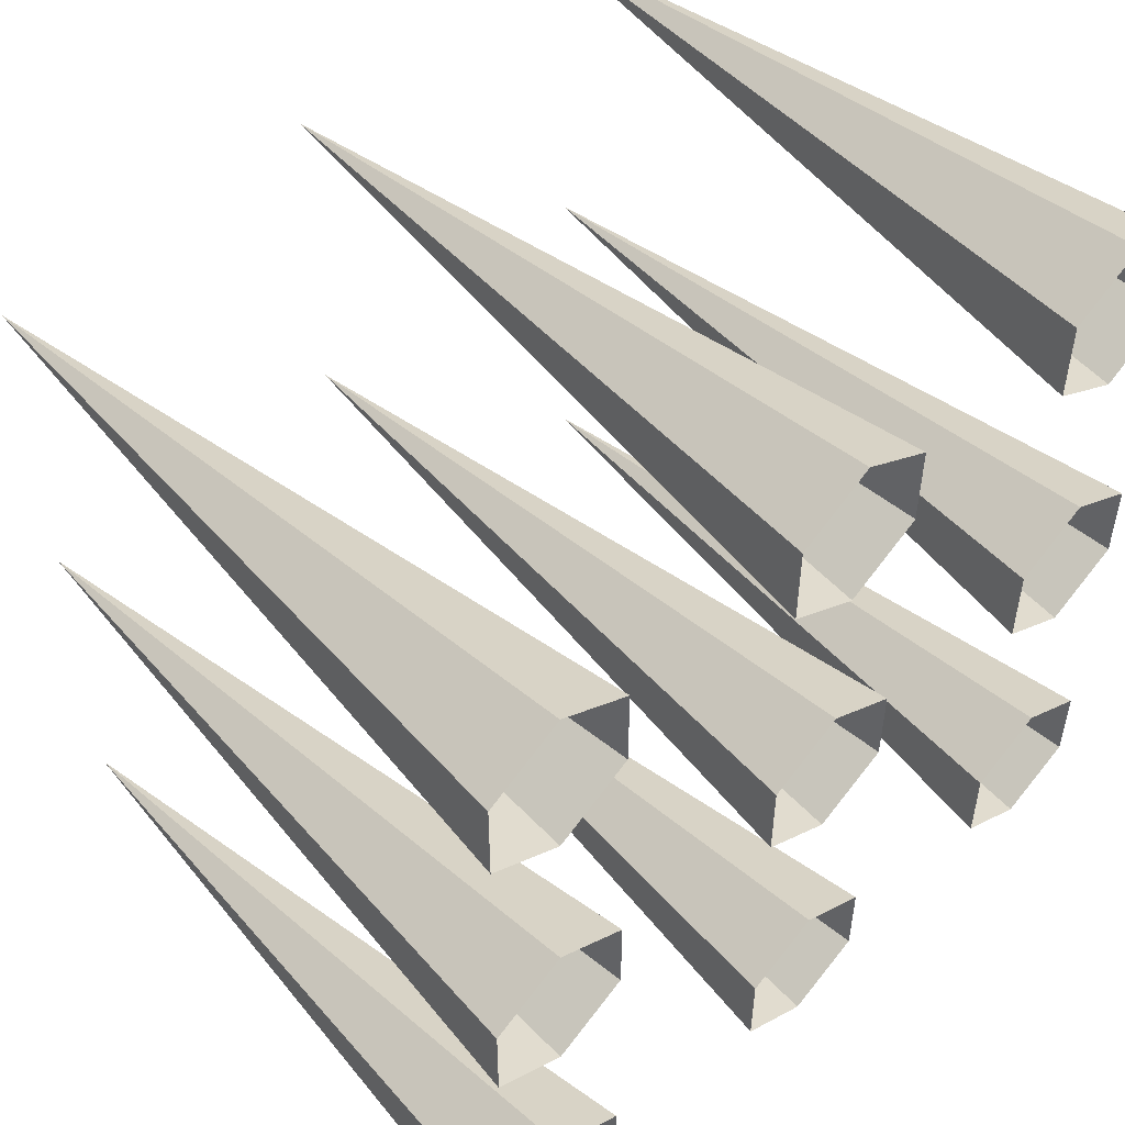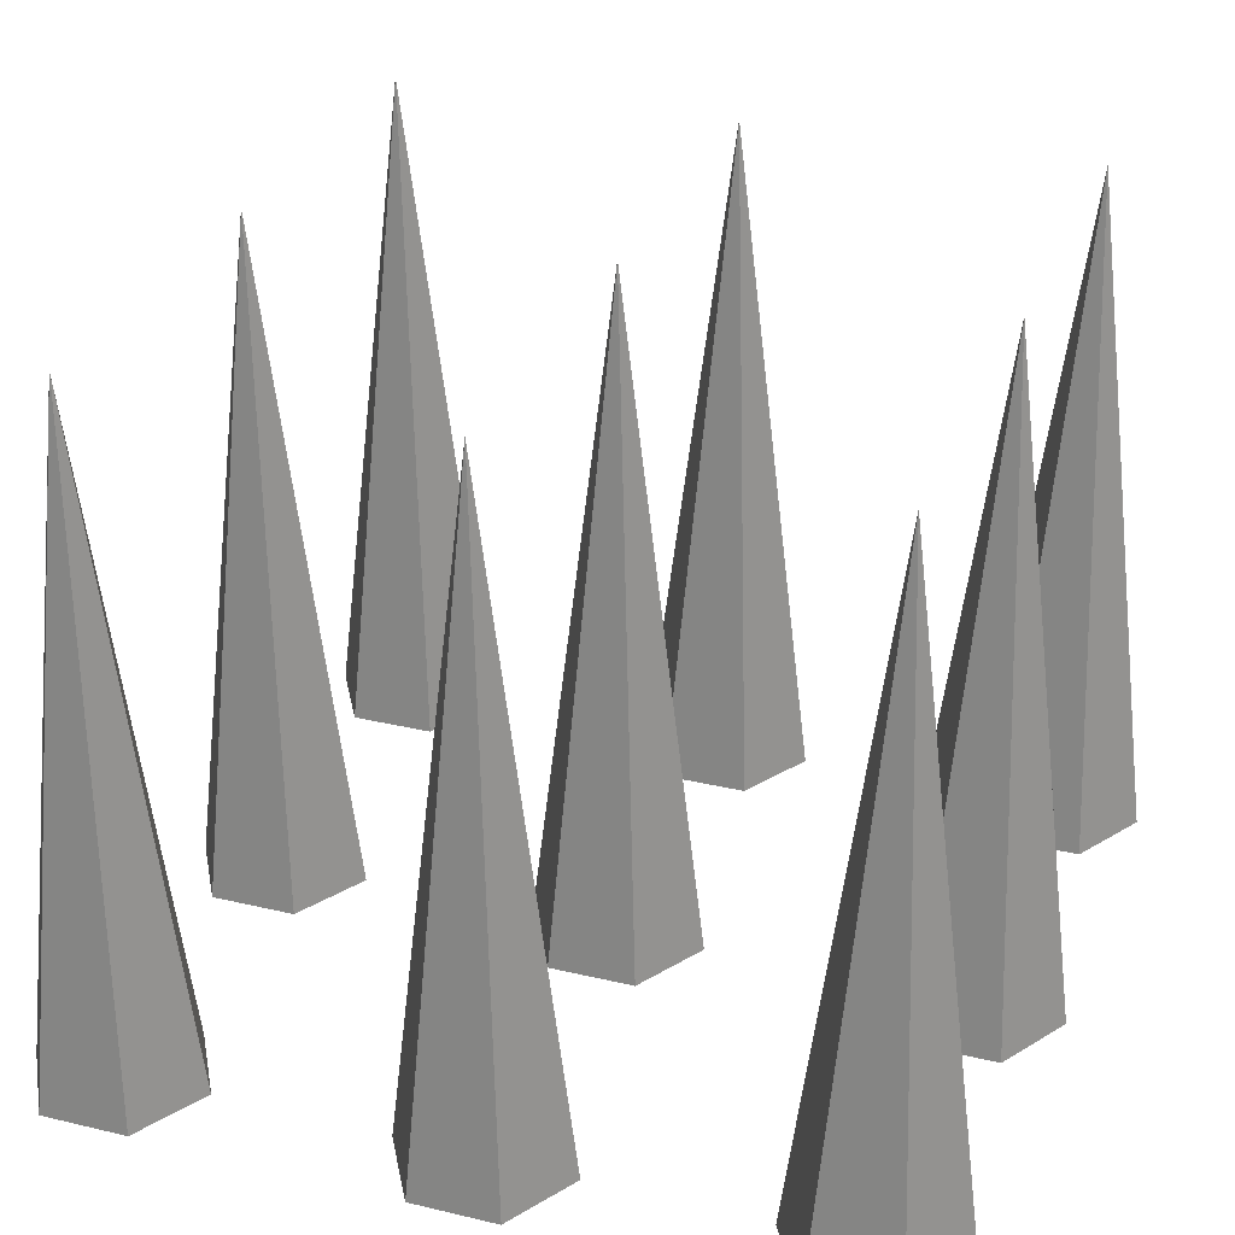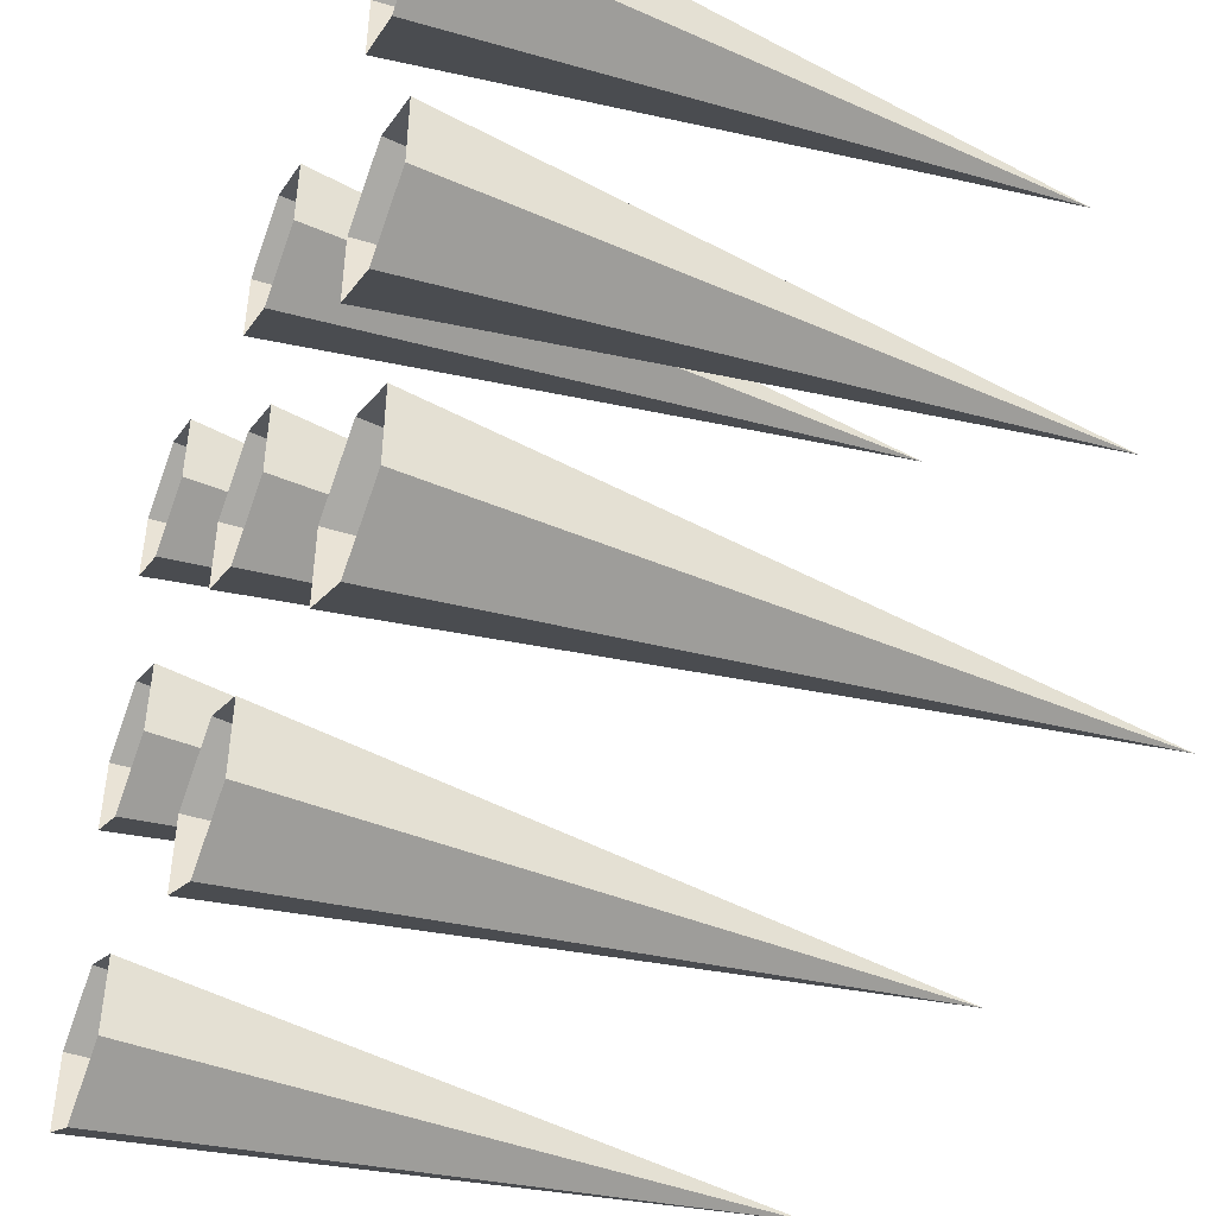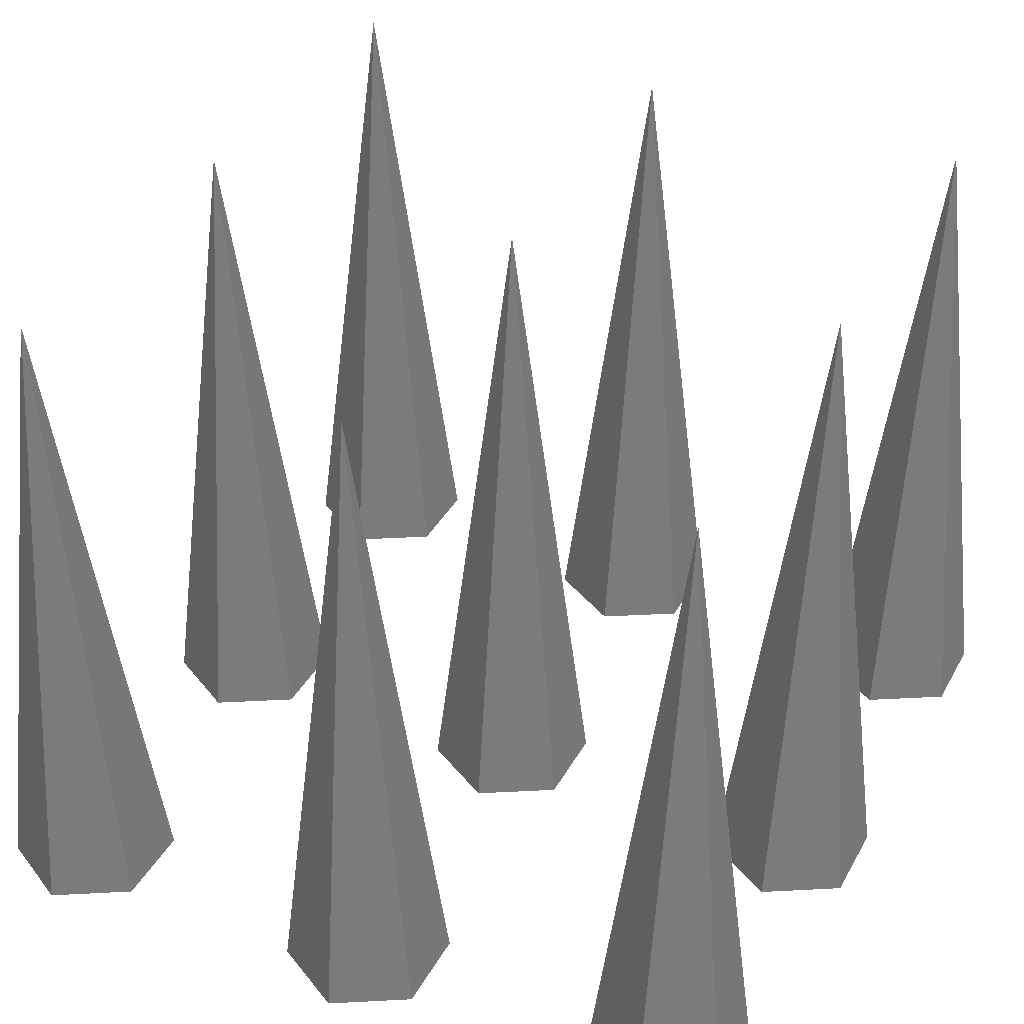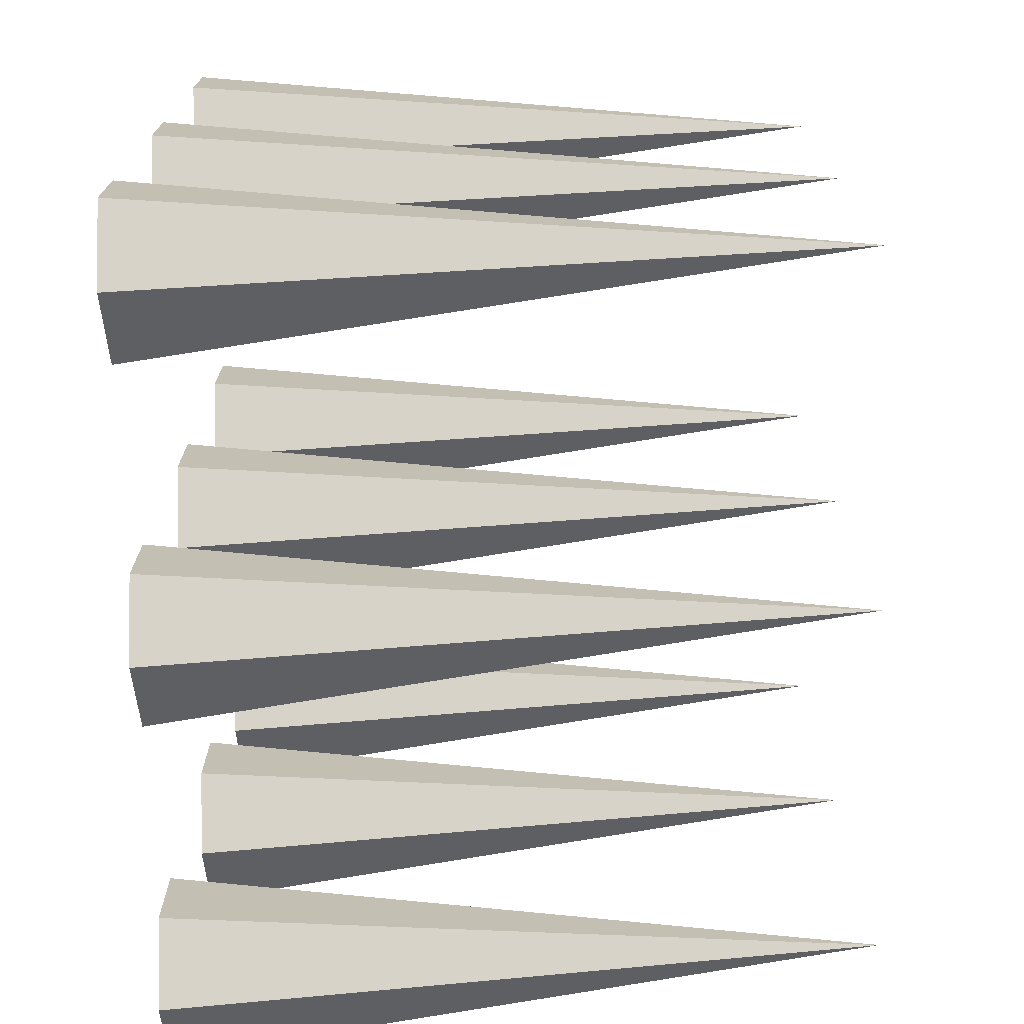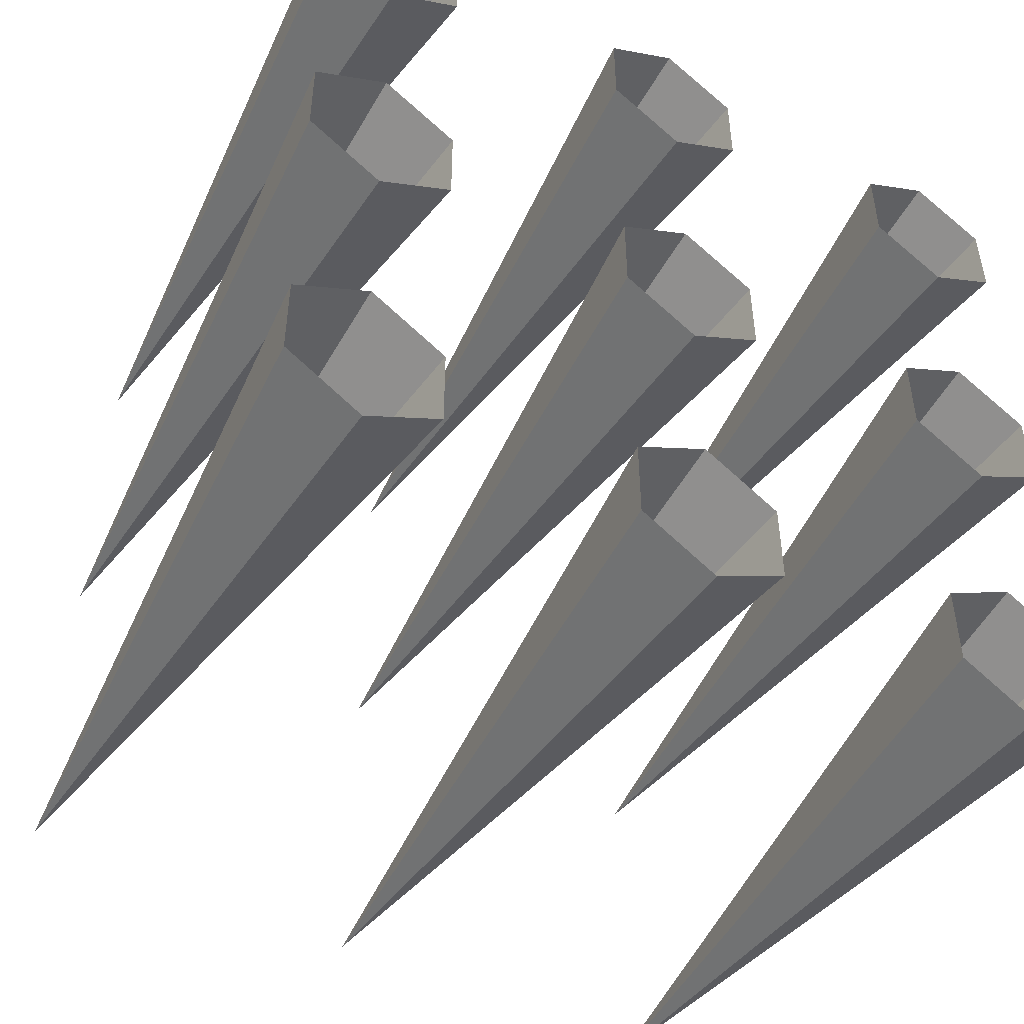
<metadata>
{"format":"obj","ext":"obj","renderer":"f3d","projection":"perspective","resolution":1024,"background":"white","views":[{"elev":51.7,"azim":-44.8,"up":"+Z"},{"elev":30.2,"azim":-70.9,"up":"+Y"},{"elev":-45.3,"azim":67.1,"up":"+Z"},{"elev":38.0,"azim":26.2,"up":"+Y"},{"elev":-72.6,"azim":92.0,"up":"+Z"},{"elev":-49.4,"azim":-30.6,"up":"+Z"}]}
</metadata>
<code>
o Cone
v 0 0 -0.25
v 0.2165 0 -0.125
v 0.2165 0 0.125
v -0 0 0.25
v 0 2 0
v -0.2165 0 0.125
v -0.2165 0 -0.125
v 0 0 0.75
v 0.2165 0 0.875
v 0.2165 0 1.125
v -0 0 1.25
v 0 2 1
v -0.2165 0 1.125
v -0.2165 0 0.875
v 1 0 0.75
v 1.217 0 0.875
v 1.217 0 1.125
v 1 0 1.25
v 1 2 1
v 0.7835 0 1.125
v 0.7835 0 0.875
v -1 0 0.75
v -0.7835 0 0.875
v -0.7835 0 1.125
v -1 0 1.25
v -1 2 1
v -1.217 0 1.125
v -1.217 0 0.875
v 0 0 -1.25
v 0.2165 0 -1.125
v 0.2165 0 -0.875
v -0 0 -0.75
v 0 2 -1
v -0.2165 0 -0.875
v -0.2165 0 -1.125
v 1 0 -1.25
v 1.217 0 -1.125
v 1.217 0 -0.875
v 1 0 -0.75
v 1 2 -1
v 0.7835 0 -0.875
v 0.7835 0 -1.125
v -1 0 -1.25
v -0.7835 0 -1.125
v -0.7835 0 -0.875
v -1 0 -0.75
v -1 2 -1
v -1.217 0 -0.875
v -1.217 0 -1.125
v -1 0 -0.25
v -0.7835 0 -0.125
v -0.7835 0 0.125
v -1 0 0.25
v -1 2 0
v -1.217 0 0.125
v -1.217 0 -0.125
v 1 0 -0.25
v 1.217 0 -0.125
v 1.217 0 0.125
v 1 0 0.25
v 1 2 0
v 0.7835 0 0.125
v 0.7835 0 -0.125
g Cone_Cone_Spike
f 1 5 2
f 2 5 3
f 3 5 4
f 4 5 6
f 6 5 7
f 7 5 1
f 8 12 9
f 9 12 10
f 10 12 11
f 11 12 13
f 13 12 14
f 14 12 8
f 15 19 16
f 16 19 17
f 17 19 18
f 18 19 20
f 20 19 21
f 21 19 15
f 22 26 23
f 23 26 24
f 24 26 25
f 25 26 27
f 27 26 28
f 28 26 22
f 29 33 30
f 30 33 31
f 31 33 32
f 32 33 34
f 34 33 35
f 35 33 29
f 36 40 37
f 37 40 38
f 38 40 39
f 39 40 41
f 41 40 42
f 42 40 36
f 43 47 44
f 44 47 45
f 45 47 46
f 46 47 48
f 48 47 49
f 49 47 43
f 50 54 51
f 51 54 52
f 52 54 53
f 53 54 55
f 55 54 56
f 56 54 50
f 57 61 58
f 58 61 59
f 59 61 60
f 60 61 62
f 62 61 63
f 63 61 57

</code>
